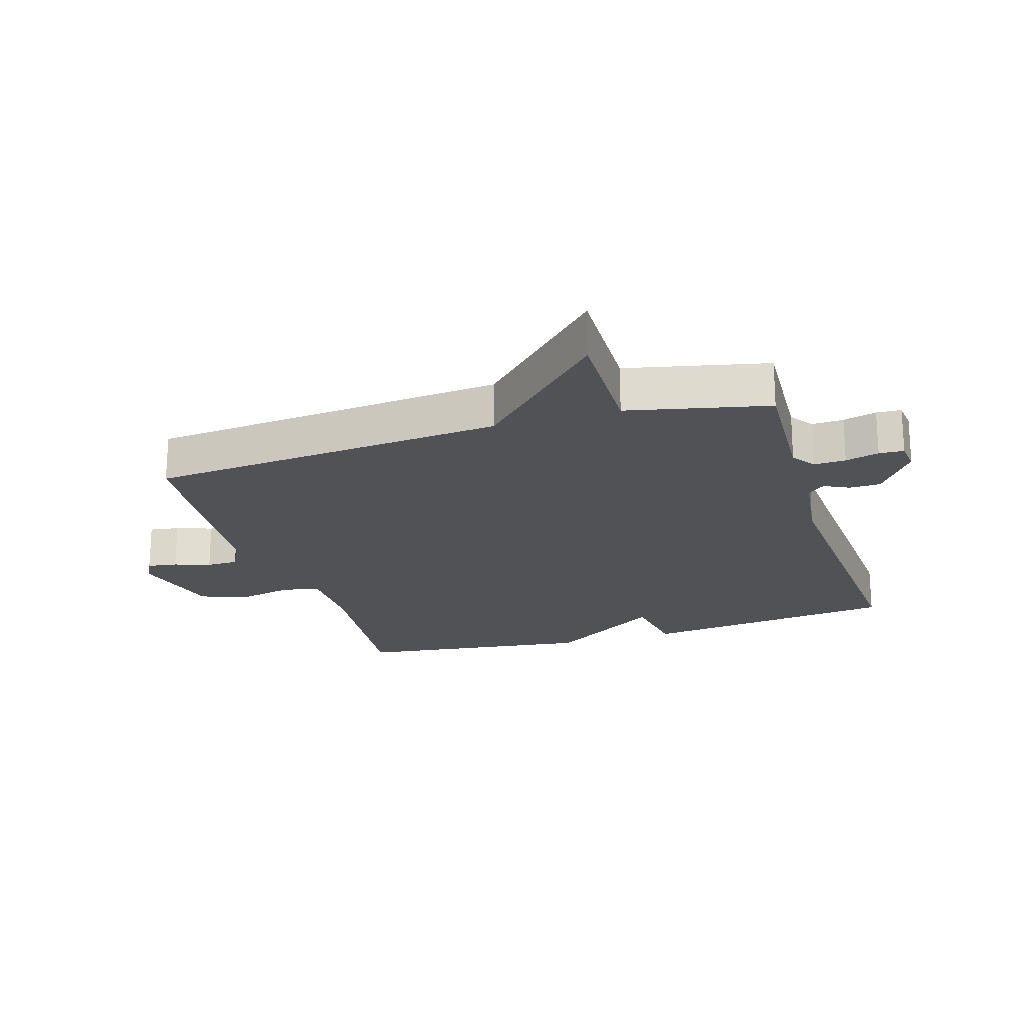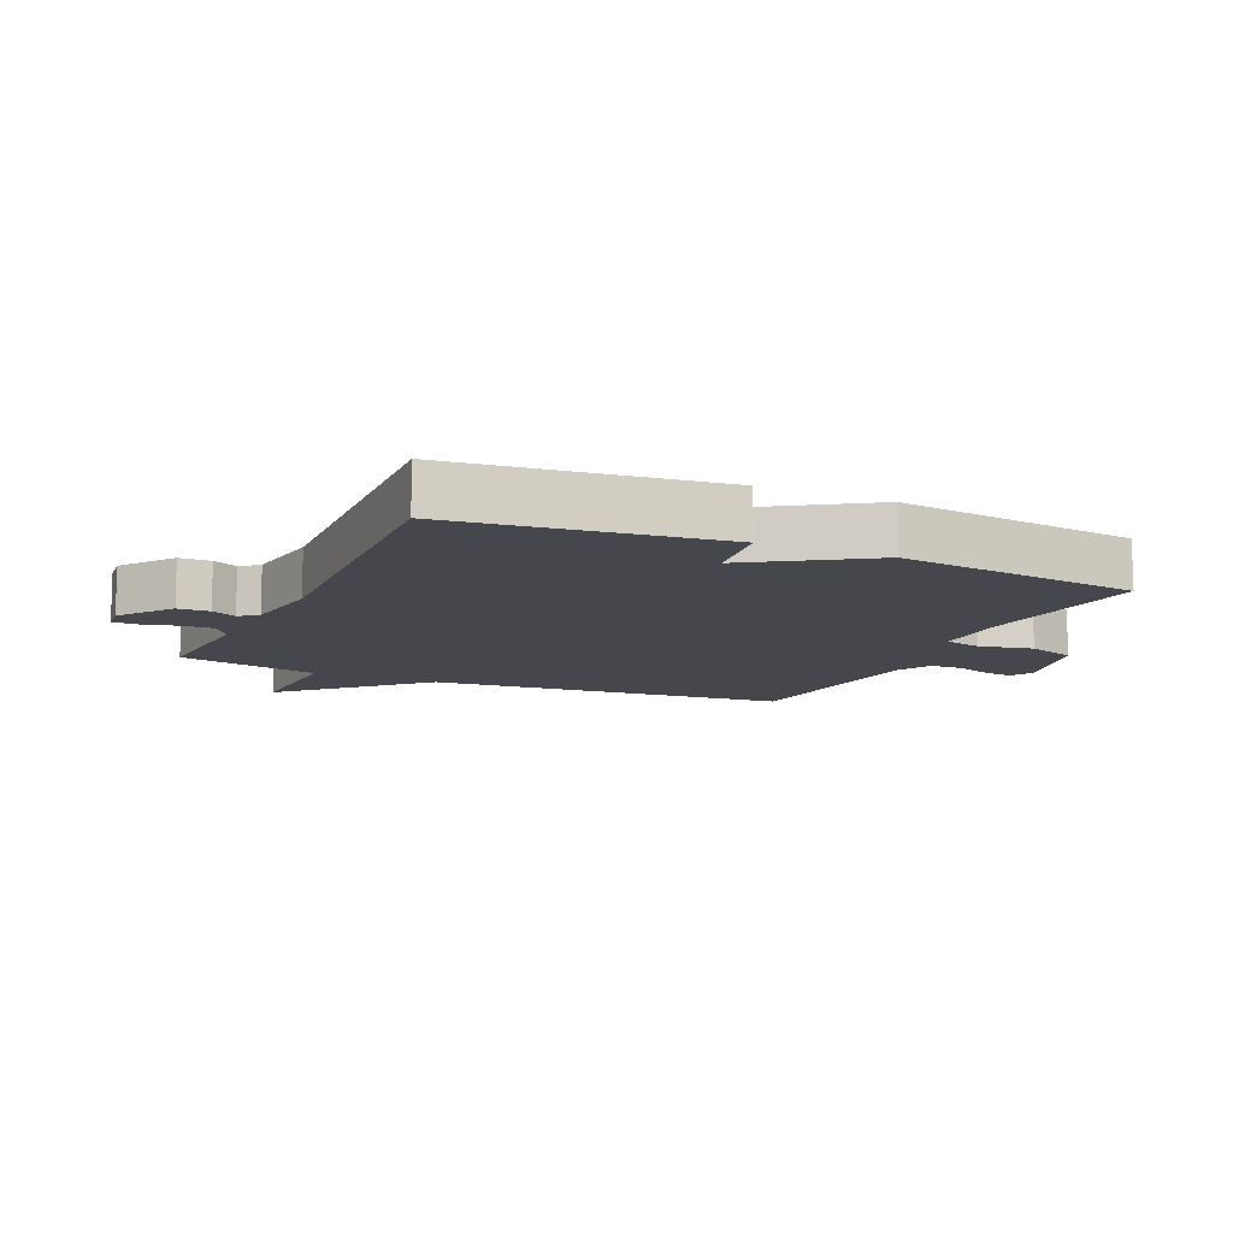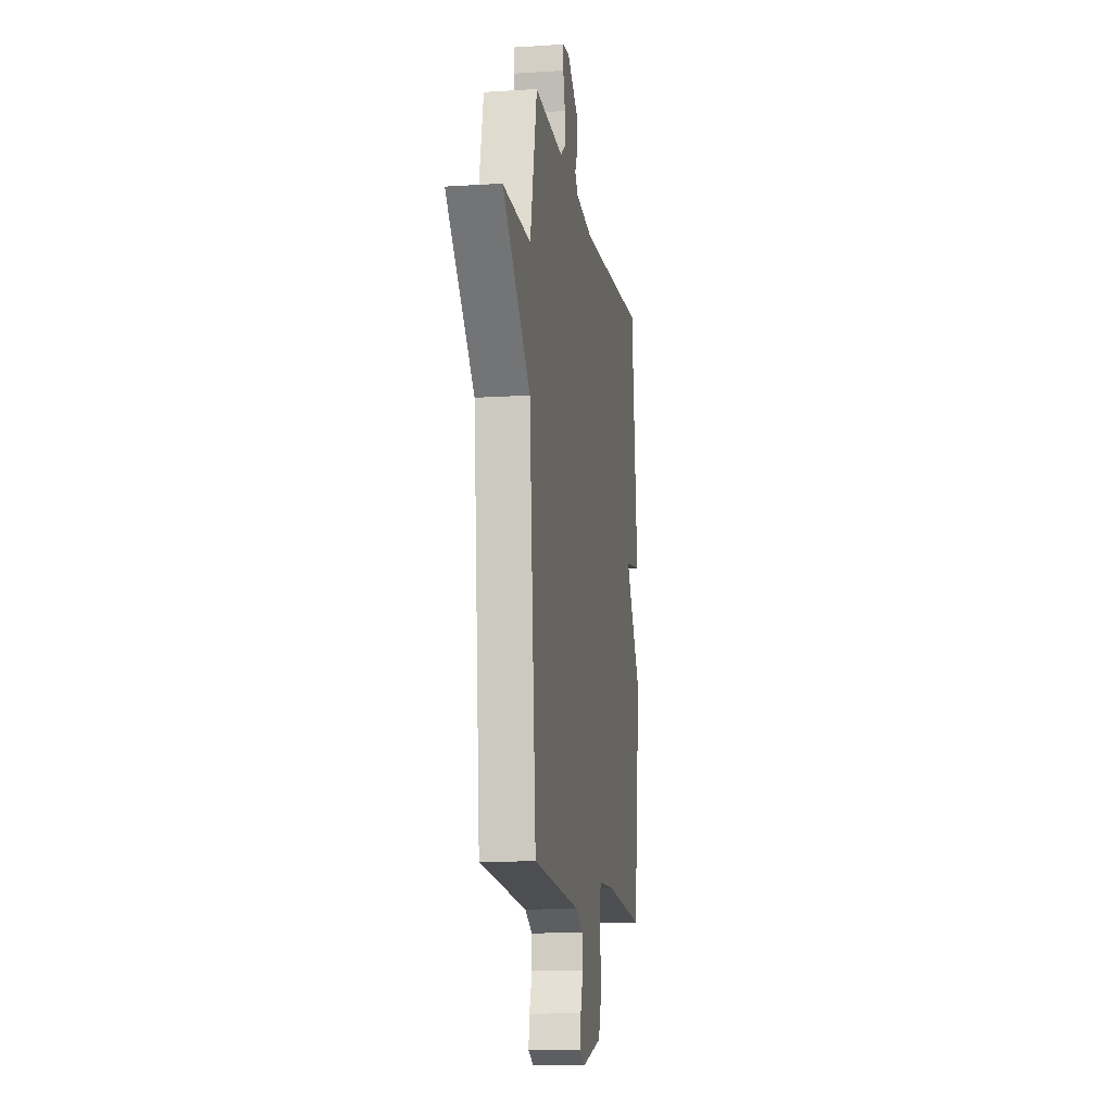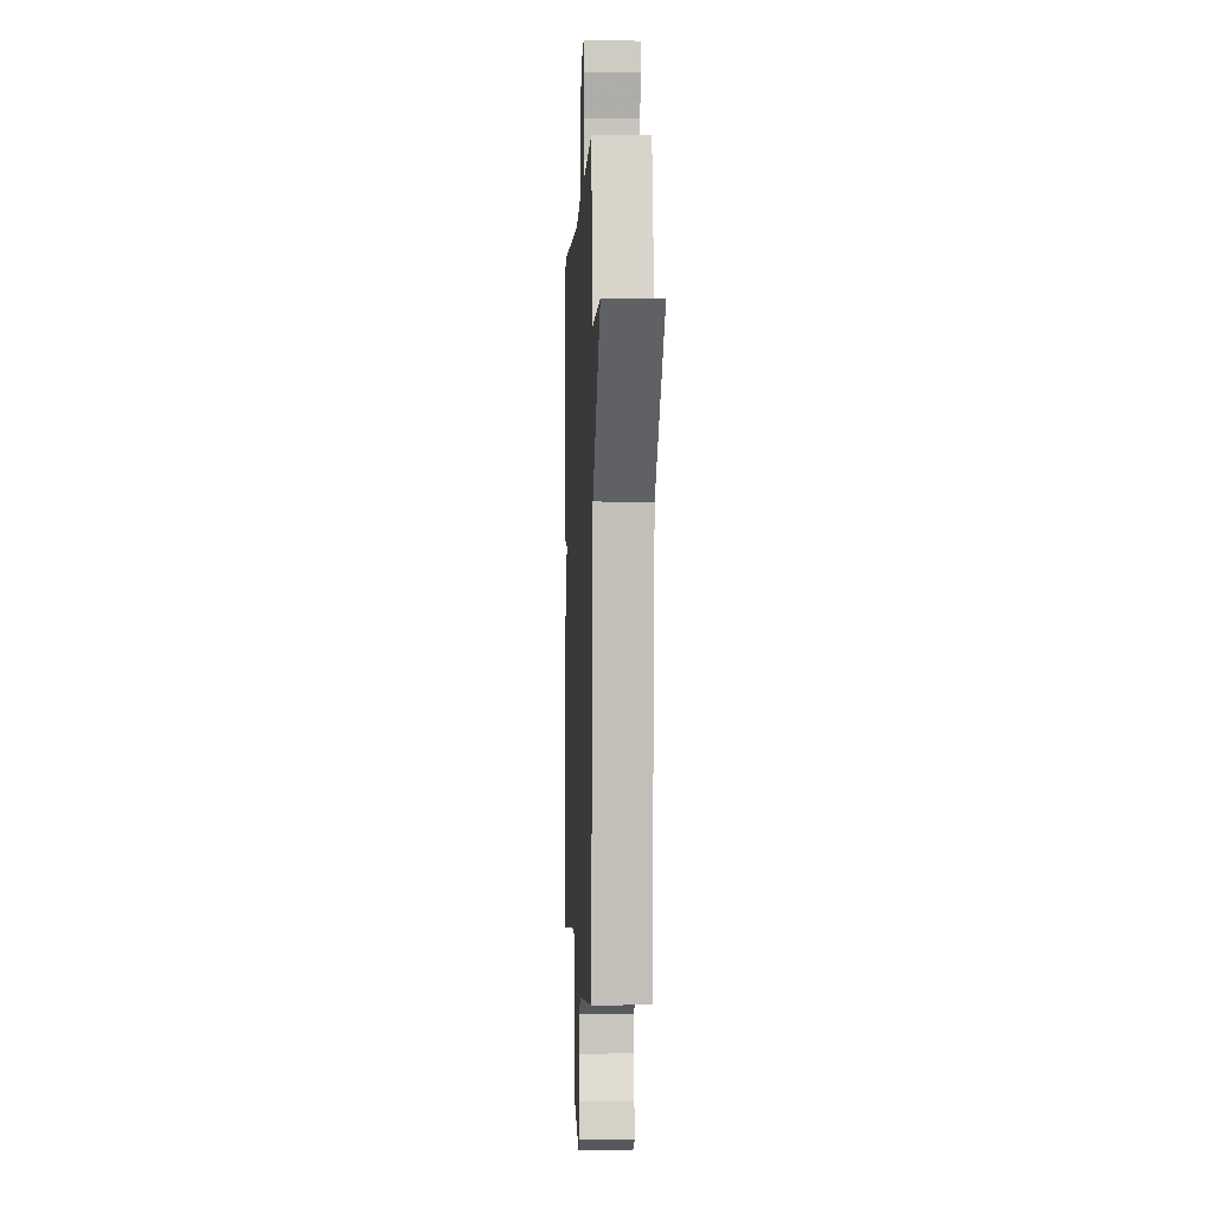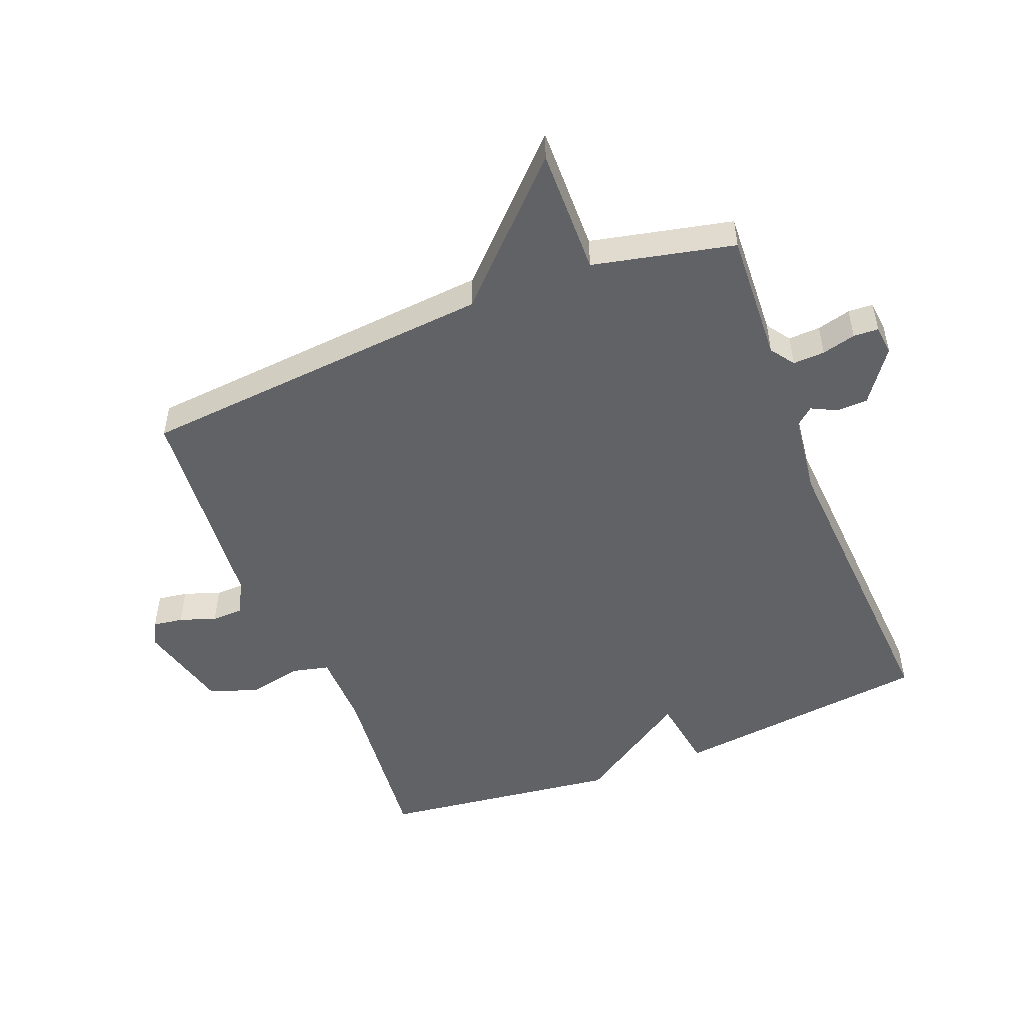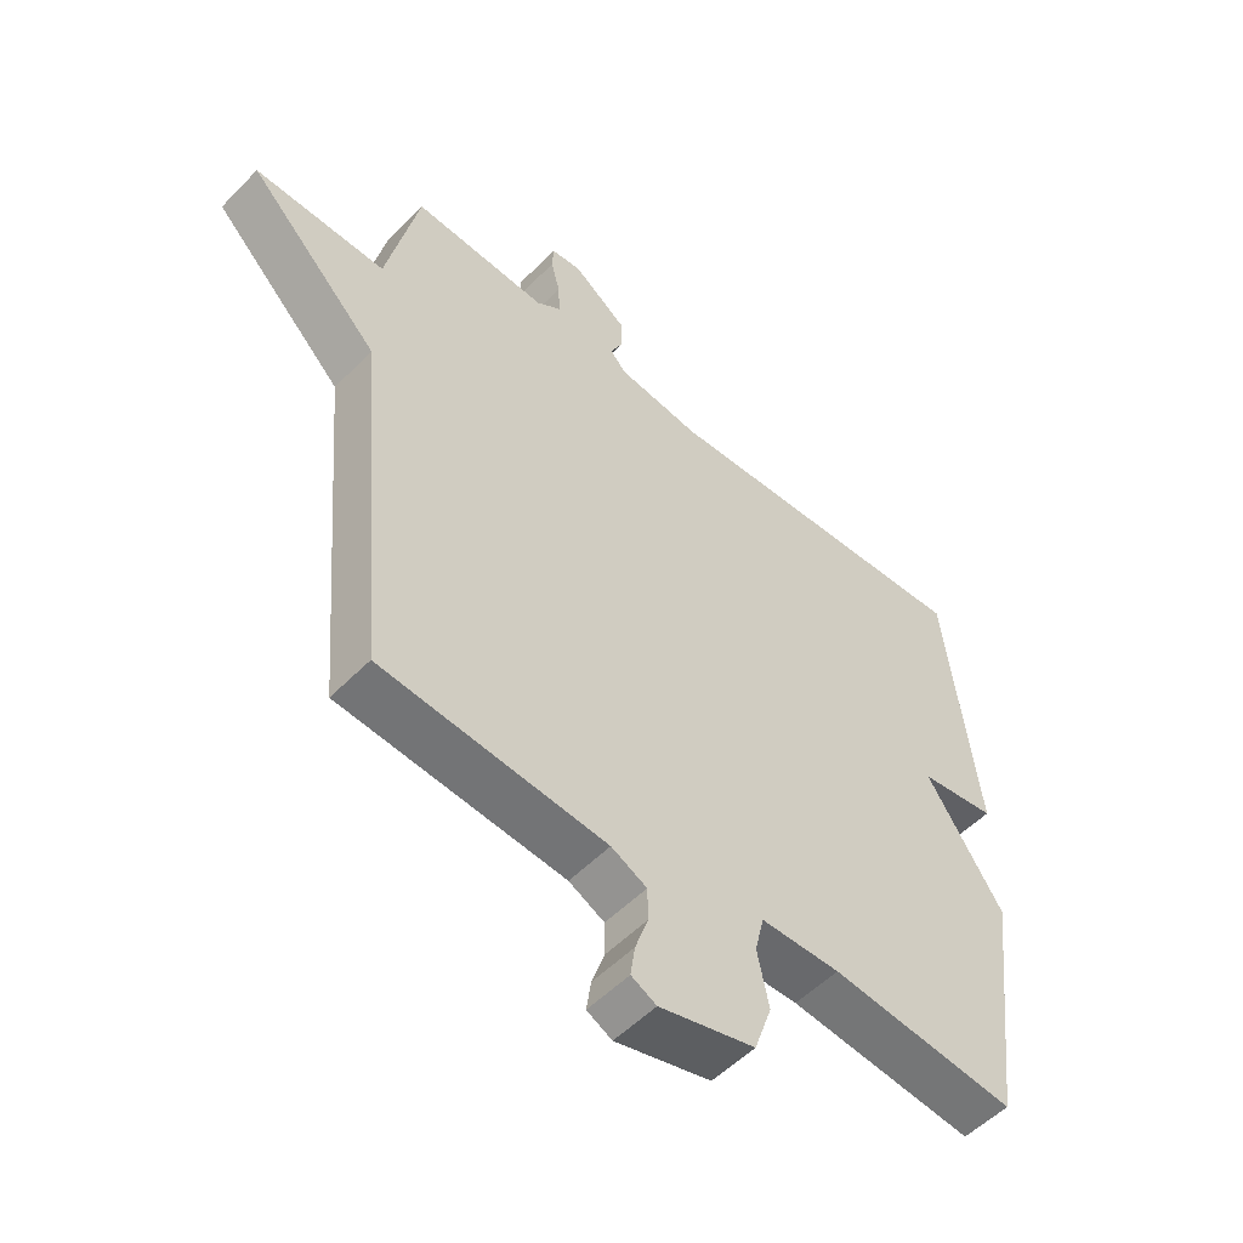
<metadata>
{"format":"obj","ext":"obj","renderer":"f3d","projection":"perspective","resolution":1024,"background":"white","views":[{"elev":-20.9,"azim":-72.9,"up":"+Y"},{"elev":-11.0,"azim":65.4,"up":"+Y"},{"elev":-12.2,"azim":-81.3,"up":"+Z"},{"elev":-1.3,"azim":-92.5,"up":"+Z"},{"elev":-50.5,"azim":-68.4,"up":"+Y"},{"elev":-53.3,"azim":-42.8,"up":"+Z"}]}
</metadata>
<code>
v 0.5 0.07 -0.5
v 0.211 0.07 -0.471
v 0.088 0.07 -0.473
v 0.074 0.07 -0.532
v 0.092 0.07 -0.618
v 0.065 0.07 -0.696
v -0.083 0.07 -0.735
v -0.122 0.07 -0.715
v -0.115 0.07 -0.667
v -0.095 0.07 -0.609
v -0.096 0.07 -0.558
v -0.151 0.07 -0.53
v -0.5 0.07 -0.5
v -0.55 0.07 0.074
v -0.754 0.07 0.278
v -0.55 0.07 0.274
v -0.5 0.07 0.5
v -0.29 0.07 0.489
v -0.252 0.07 0.516
v -0.254 0.07 0.567
v -0.268 0.07 0.621
v -0.266 0.07 0.661
v -0.219 0.07 0.666
v -0.135 0.07 0.605
v -0.134 0.07 0.555
v -0.154 0.07 0.515
v -0.13 0.07 0.487
v 0 0.07 0.47
v 0.5 0.07 0.5
v 0.549 0.07 0.084
v 0.43 0.07 0.066
v 0.549 0.07 -0.116
v 0.5 0 -0.5
v 0.211 0 -0.471
v 0.088 0 -0.473
v 0.074 0 -0.532
v 0.092 0 -0.618
v 0.065 0 -0.696
v -0.083 0 -0.735
v -0.122 0 -0.715
v -0.115 0 -0.667
v -0.095 0 -0.609
v -0.096 0 -0.558
v -0.151 0 -0.53
v -0.5 0 -0.5
v -0.55 0 0.074
v -0.754 0 0.278
v -0.55 0 0.274
v -0.5 0 0.5
v -0.29 0 0.489
v -0.252 0 0.516
v -0.254 0 0.567
v -0.268 0 0.621
v -0.266 0 0.661
v -0.219 0 0.666
v -0.135 0 0.605
v -0.134 0 0.555
v -0.154 0 0.515
v -0.13 0 0.487
v 0 0 0.47
v 0.5 0 0.5
v 0.549 0 0.084
v 0.43 0 0.066
v 0.549 0 -0.116
f 31 32 1 2
f 28 29 30 31
f 31 2 3
f 28 31 3
f 27 28 3
f 26 27 3 4
f 24 25 26
f 23 24 26
f 22 23 26
f 21 22 26
f 20 21 26
f 4 5 6
f 26 4 6
f 20 26 6
f 19 20 6
f 18 19 6
f 16 17 18 6
f 14 15 16
f 12 13 14 16
f 11 12 16
f 11 16 6
f 10 11 6 7
f 7 8 9 10
f 34 33 64 63
f 63 62 61 60
f 35 34 63
f 35 63 60
f 35 60 59
f 36 35 59 58
f 58 57 56
f 58 56 55
f 58 55 54
f 58 54 53
f 58 53 52
f 38 37 36
f 38 36 58
f 38 58 52
f 38 52 51
f 38 51 50
f 38 50 49 48
f 48 47 46
f 48 46 45 44
f 48 44 43
f 38 48 43
f 39 38 43 42
f 42 41 40 39
f 1 33 34 2
f 2 34 35 3
f 3 35 36 4
f 4 36 37 5
f 5 37 38 6
f 6 38 39 7
f 7 39 40 8
f 8 40 41 9
f 9 41 42 10
f 10 42 43 11
f 11 43 44 12
f 12 44 45 13
f 13 45 46 14
f 14 46 47 15
f 15 47 48 16
f 16 48 49 17
f 17 49 50 18
f 18 50 51 19
f 19 51 52 20
f 20 52 53 21
f 21 53 54 22
f 22 54 55 23
f 23 55 56 24
f 24 56 57 25
f 25 57 58 26
f 26 58 59 27
f 27 59 60 28
f 28 60 61 29
f 29 61 62 30
f 30 62 63 31
f 31 63 64 32
f 32 64 33 1

</code>
